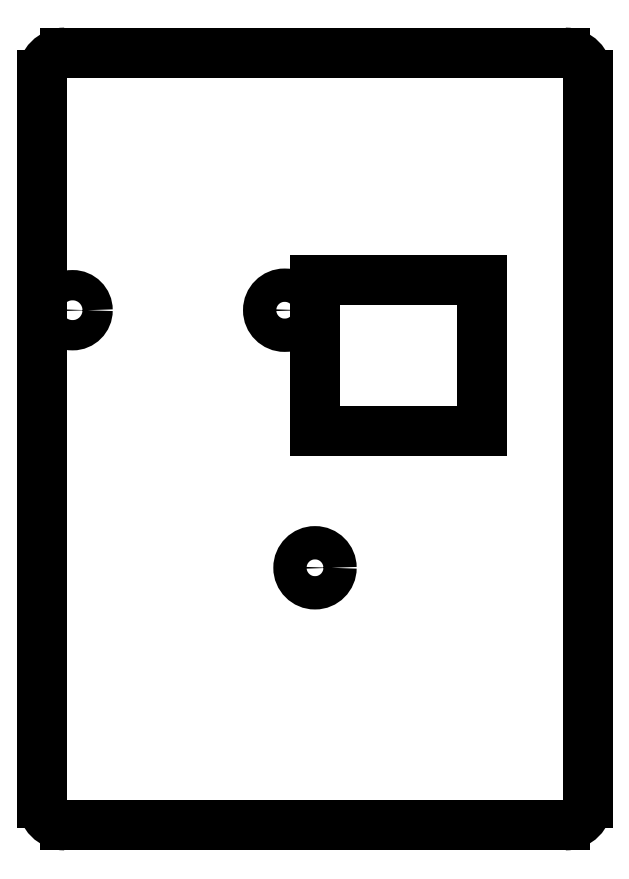
<metadata>
{"format":"dxf","ext":"dxf","renderer":"ezdxf+matplotlib","layout":"modelspace","background":"white","min_lineweight":24,"dpi":150}
</metadata>
<code>
0
SECTION
2
ENTITIES
0
LINE
8
0
10
-7.5
20
-8.5
11
25.5
21
-8.5
0
LINE
8
0
10
-9
20
-7
11
-9
21
41
0
LINE
8
0
10
-7.5
20
42.5
11
25.5
21
42.5
0
LINE
8
0
10
27
20
-7
11
27
21
41
0
ARC
8
0
10
25.5
20
-7
40
1.5
50
270
51
0
0
ARC
8
0
10
25.5
20
41
40
1.5
50
0
51
90
0
ARC
8
0
10
-7.5
20
41
40
1.5
50
90
51
180
0
ARC
8
0
10
-7.5
20
-7
40
1.5
50
180
51
270
0
CIRCLE
8
0
10
9
20
8.5
40
1.1
0
CIRCLE
8
0
10
7
20
25.5
40
1.1
0
CIRCLE
8
0
10
-7
20
25.5
40
1
0
LINE
8
0
10
9
20
17.5
11
20
21
17.5
0
LINE
8
0
10
20
20
17.5
11
20
21
27.5
0
LINE
8
0
10
20
20
27.5
11
9
21
27.5
0
LINE
8
0
10
9
20
27.5
11
9
21
17.5
0
ENDSEC
0
EOF

</code>
